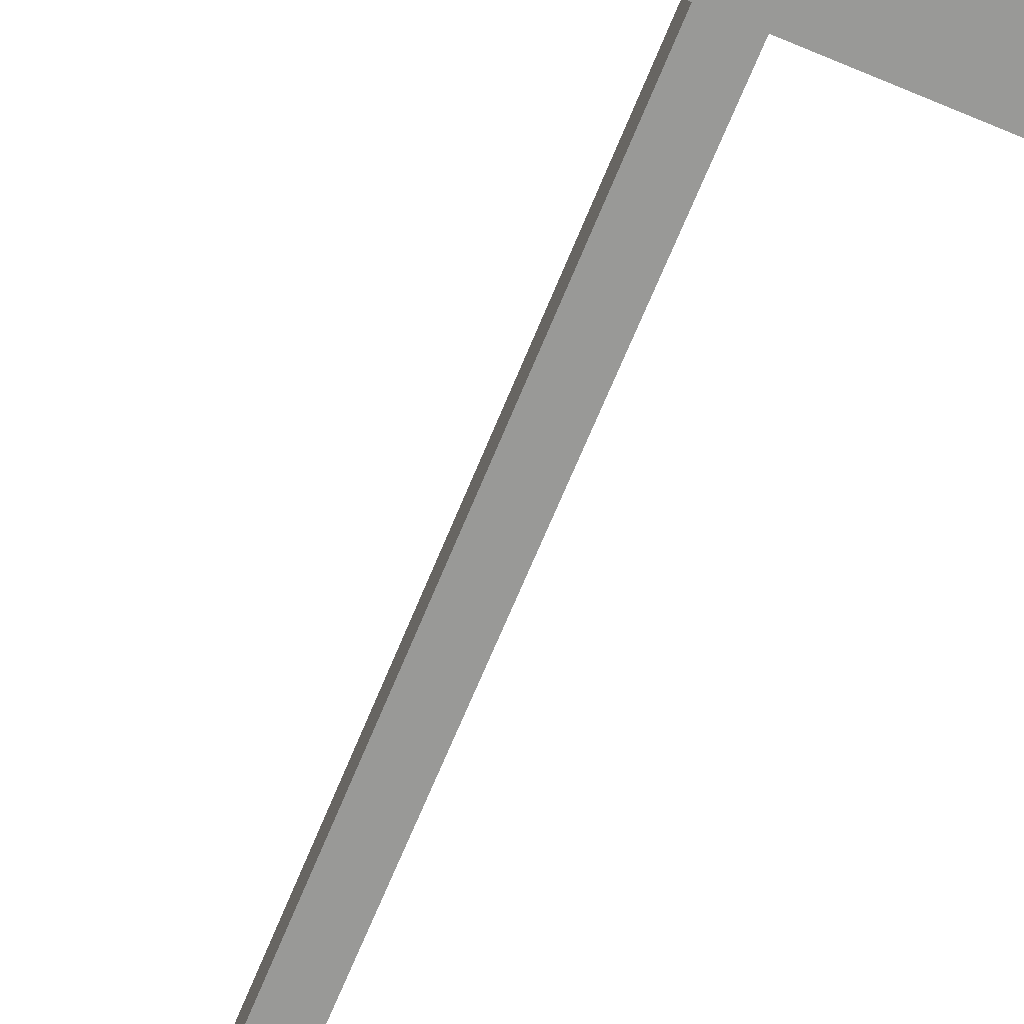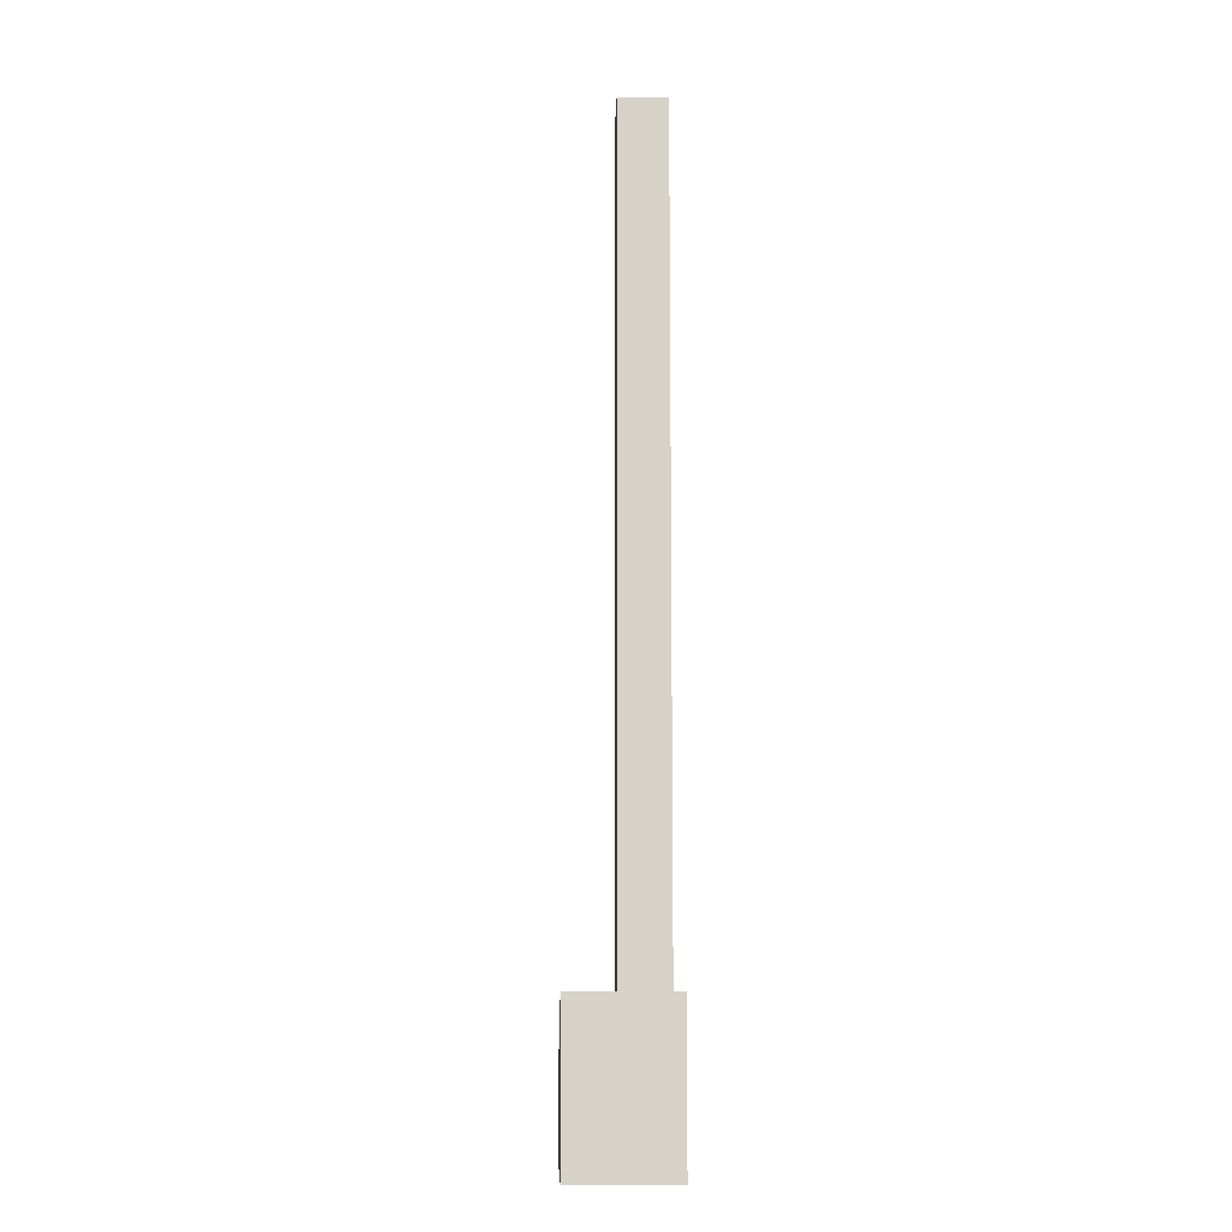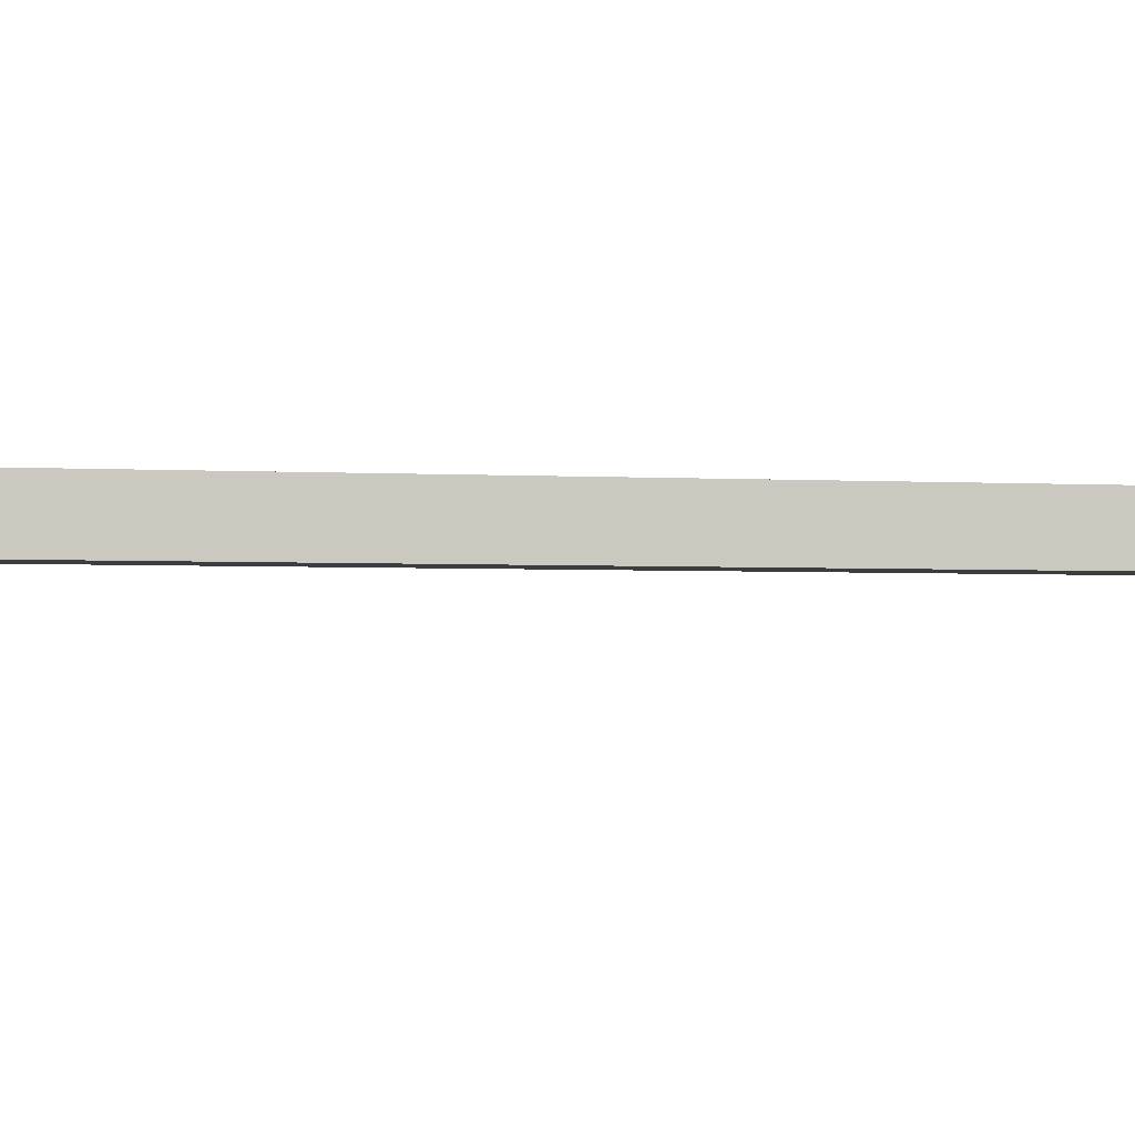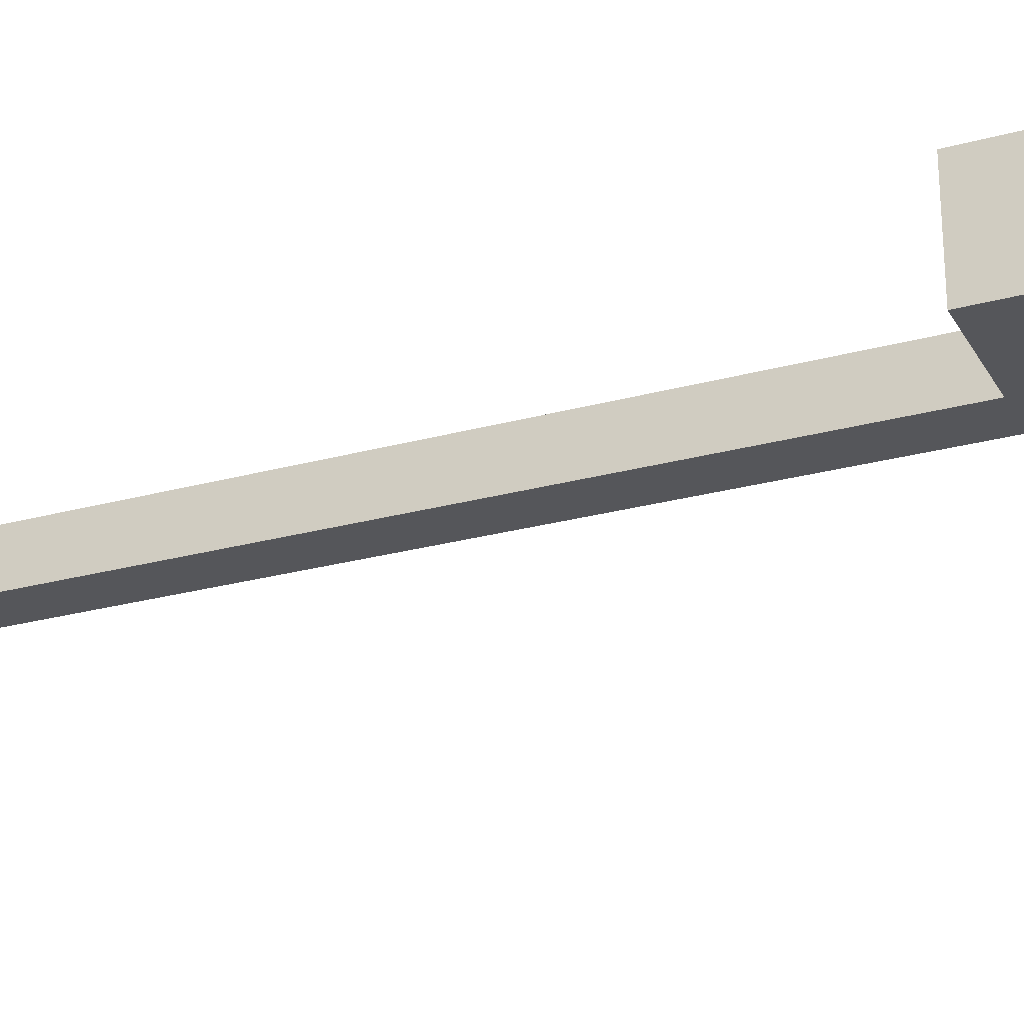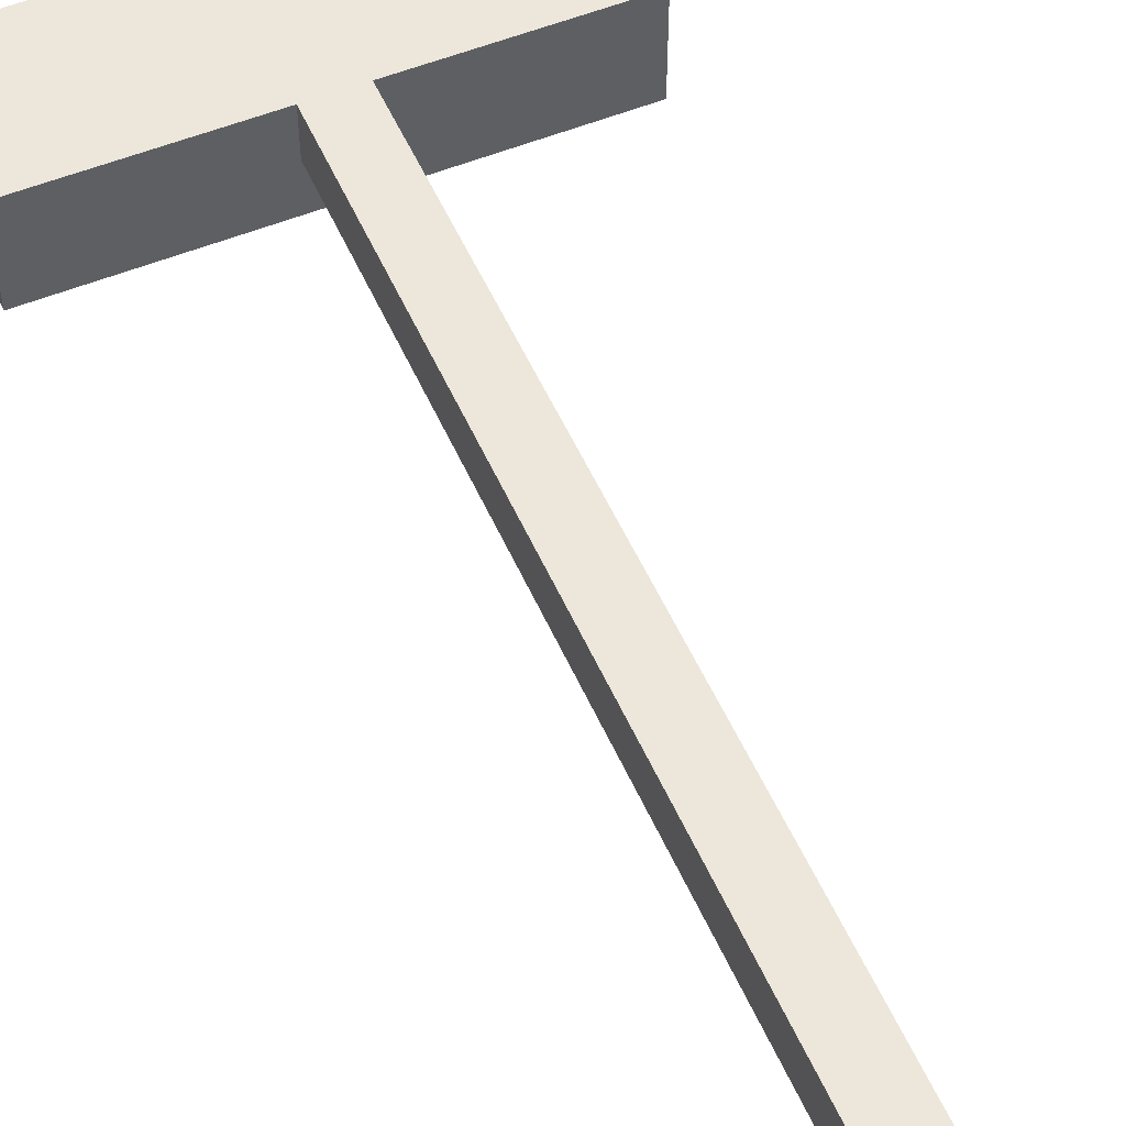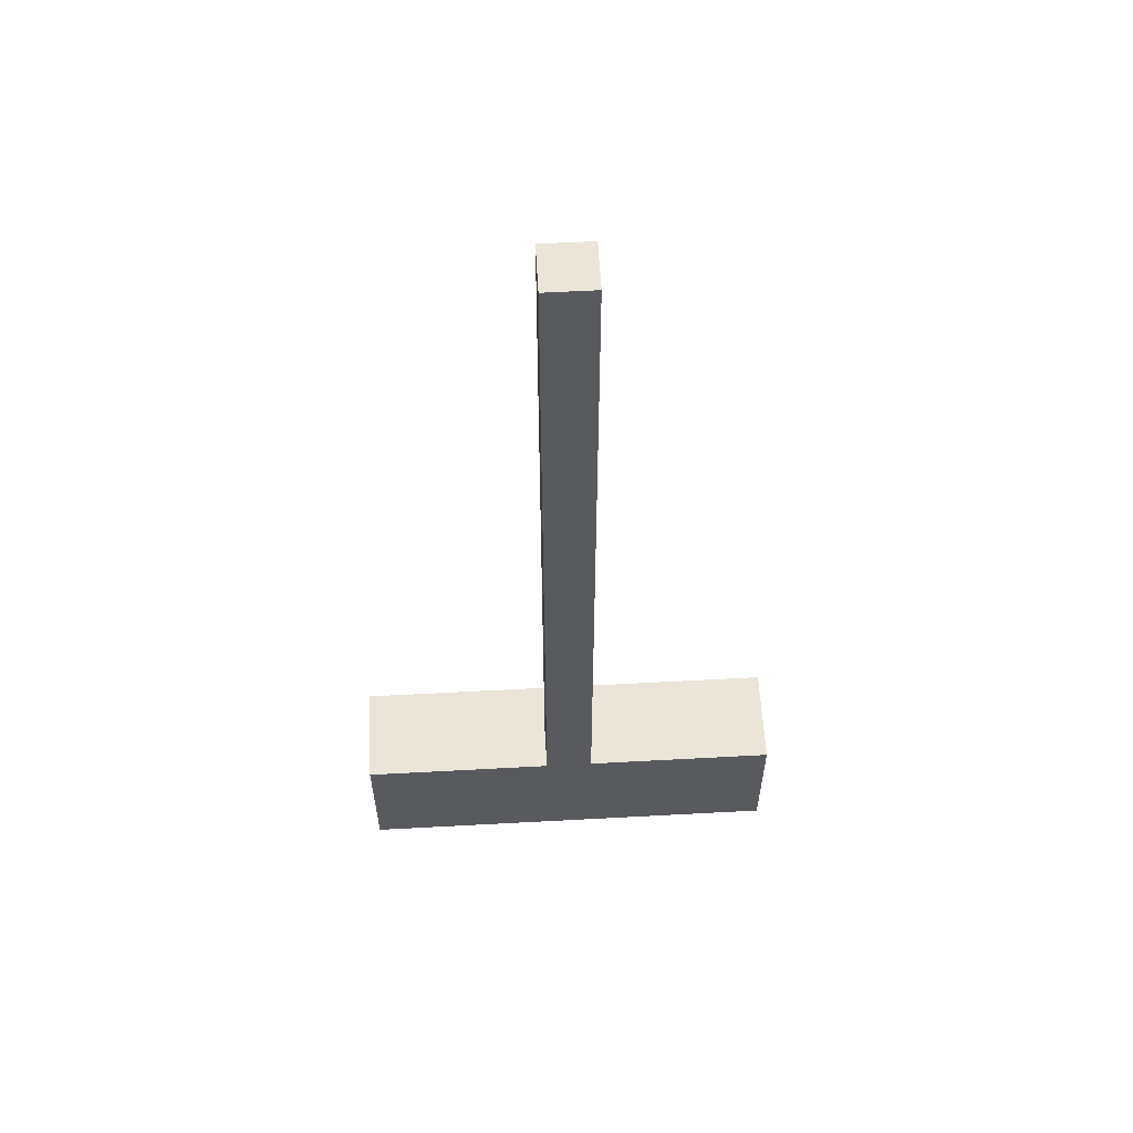
<metadata>
{"format":"obj","ext":"obj","renderer":"f3d","projection":"perspective","resolution":1024,"background":"white","views":[{"elev":-68.8,"azim":-22.4,"up":"+Z"},{"elev":-11.3,"azim":-91.6,"up":"+Y"},{"elev":-2.7,"azim":77.6,"up":"+Z"},{"elev":-26.0,"azim":-66.4,"up":"+Z"},{"elev":53.5,"azim":156.5,"up":"+Z"},{"elev":58.7,"azim":-3.2,"up":"+Y"}]}
</metadata>
<code>
g Mop
v -4.5 0 1
v -4.5 0 -0
v -4.5 0 -1
v -4.5 2 1
v -4.5 2 -0
v -4.5 2 -1
v -4.5 3 1
v -4.5 3 -1
v -0.5 3 1
v -0.5 3 -0
v -0.5 4 1
v -0.5 4 -0
v -0.5 20 1
v -0.5 20 -0
v 0.5 3 1
v 0.5 3 -0
v 0.5 4 1
v 0.5 4 -0
v 0.5 20 1
v 0.5 20 -0
v 4.5 0 1
v 4.5 0 -0
v 4.5 0 -1
v 4.5 2 1
v 4.5 2 -0
v 4.5 2 -1
v 4.5 3 1
v 4.5 3 -1
v -4.5 0 1
v -4.5 2 1
v -4.5 3 1
v -3.5 0 1
v -3.5 2 1
v -2.5 0 1
v -2.5 2 1
v -1.5 0 1
v -1.5 2 1
v -0.5 0 1
v -0.5 2 1
v -0.5 3 1
v -0.5 4 1
v -0.5 20 1
v 0.5 0 1
v 0.5 2 1
v 0.5 3 1
v 0.5 4 1
v 0.5 20 1
v 1.5 0 1
v 1.5 2 1
v 2.5 0 1
v 2.5 2 1
v 3.5 0 1
v 3.5 2 1
v 4.5 0 1
v 4.5 2 1
v 4.5 3 1
v -0.5 3 -0
v -0.5 4 -0
v -0.5 20 -0
v 0.5 3 -0
v 0.5 4 -0
v 0.5 20 -0
v -4.5 0 -1
v -4.5 2 -1
v -4.5 3 -1
v -3.5 0 -1
v -3.5 2 -1
v -2.5 0 -1
v -2.5 2 -1
v -1.5 0 -1
v -1.5 2 -1
v -0.5 0 -1
v -0.5 2 -1
v 0.5 0 -1
v 0.5 2 -1
v 1.5 0 -1
v 1.5 2 -1
v 2.5 0 -1
v 2.5 2 -1
v 3.5 0 -1
v 3.5 2 -1
v 4.5 0 -1
v 4.5 2 -1
v 4.5 3 -1
v -4.5 0 1
v -3.5 0 1
v -2.5 0 1
v -1.5 0 1
v -0.5 0 1
v 0.5 0 1
v 1.5 0 1
v 2.5 0 1
v 3.5 0 1
v 4.5 0 1
v -4.5 0 -0
v -3.5 0 -0
v -2.5 0 -0
v -1.5 0 -0
v -0.5 0 -0
v 0.5 0 -0
v 1.5 0 -0
v 2.5 0 -0
v 3.5 0 -0
v 4.5 0 -0
v -4.5 0 -1
v -3.5 0 -1
v -2.5 0 -1
v -1.5 0 -1
v -0.5 0 -1
v 0.5 0 -1
v 1.5 0 -1
v 2.5 0 -1
v 3.5 0 -1
v 4.5 0 -1
v -4.5 3 1
v -0.5 3 1
v 0.5 3 1
v 4.5 3 1
v -0.5 3 -0
v 0.5 3 -0
v -4.5 3 -1
v 4.5 3 -1
v -0.5 20 1
v 0.5 20 1
v -0.5 20 -0
v 0.5 20 -0
f 4 2 1
f 5 3 2
f 5 2 4
f 6 3 5
f 7 5 4
f 7 6 5
f 8 6 7
f 11 10 9
f 12 10 11
f 13 12 11
f 14 12 13
f 15 16 17
f 17 16 18
f 17 18 19
f 19 18 20
f 21 22 24
f 22 23 25
f 24 22 25
f 25 23 26
f 24 25 27
f 25 26 27
f 27 26 28
f 32 30 29
f 33 31 30
f 33 30 32
f 34 33 32
f 35 31 33
f 35 33 34
f 36 35 34
f 37 31 35
f 37 35 36
f 38 37 36
f 39 31 37
f 39 37 38
f 40 31 39
f 43 39 38
f 44 40 39
f 44 39 43
f 45 41 40
f 45 40 44
f 46 42 41
f 46 41 45
f 47 42 46
f 48 44 43
f 49 45 44
f 49 44 48
f 50 49 48
f 51 45 49
f 51 49 50
f 52 51 50
f 53 45 51
f 53 51 52
f 54 53 52
f 55 45 53
f 55 53 54
f 56 45 55
f 57 58 60
f 58 59 61
f 60 58 61
f 61 59 62
f 63 64 66
f 64 65 67
f 66 64 67
f 66 67 68
f 67 65 69
f 68 67 69
f 68 69 70
f 69 65 71
f 70 69 71
f 70 71 72
f 71 65 73
f 72 71 73
f 72 73 74
f 73 65 75
f 74 73 75
f 74 75 76
f 75 65 77
f 76 75 77
f 76 77 78
f 77 65 79
f 78 77 79
f 78 79 80
f 79 65 81
f 80 79 81
f 80 81 82
f 81 65 83
f 82 81 83
f 83 65 84
f 95 86 85
f 96 87 86
f 96 86 95
f 97 88 87
f 97 87 96
f 98 89 88
f 98 88 97
f 99 90 89
f 99 89 98
f 100 91 90
f 100 90 99
f 101 92 91
f 101 91 100
f 102 93 92
f 102 92 101
f 103 94 93
f 103 93 102
f 104 94 103
f 105 96 95
f 106 97 96
f 106 96 105
f 107 98 97
f 107 97 106
f 108 99 98
f 108 98 107
f 109 100 99
f 109 99 108
f 110 101 100
f 110 100 109
f 111 102 101
f 111 101 110
f 112 103 102
f 112 102 111
f 113 104 103
f 113 103 112
f 114 104 113
f 115 116 119
f 117 118 120
f 115 119 121
f 119 120 121
f 120 118 122
f 121 120 122
f 123 124 125
f 125 124 126

</code>
